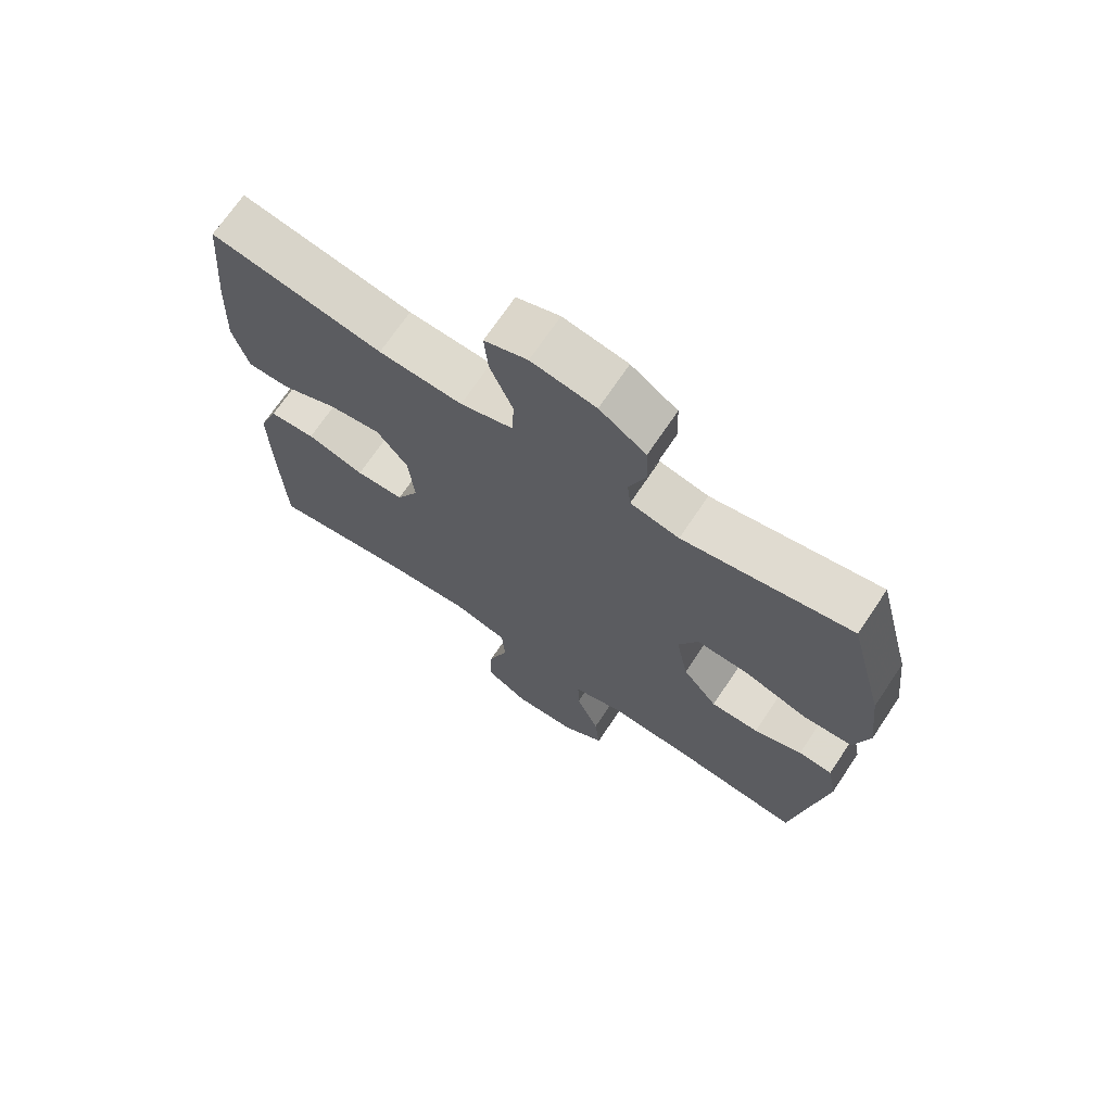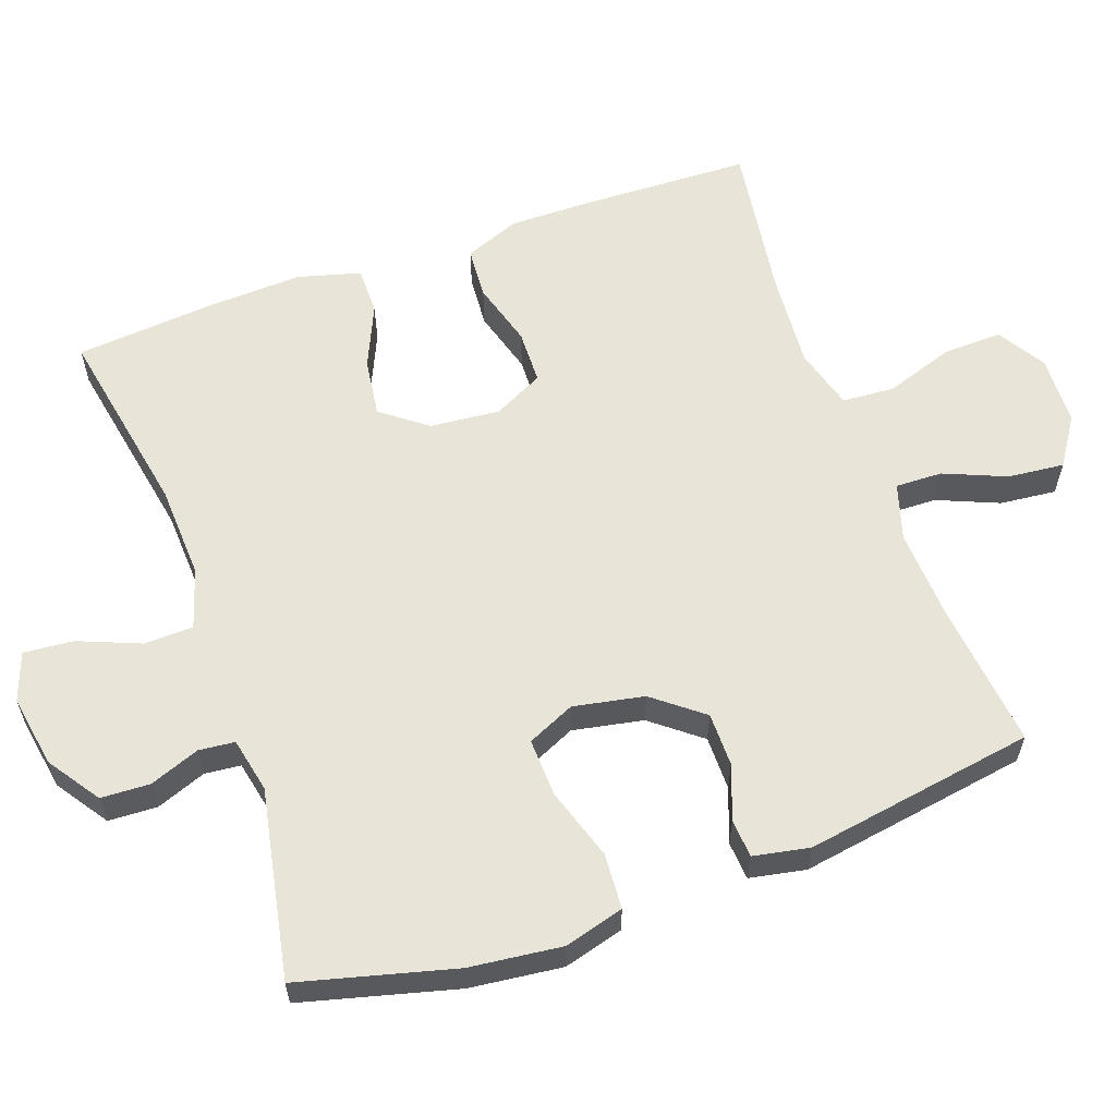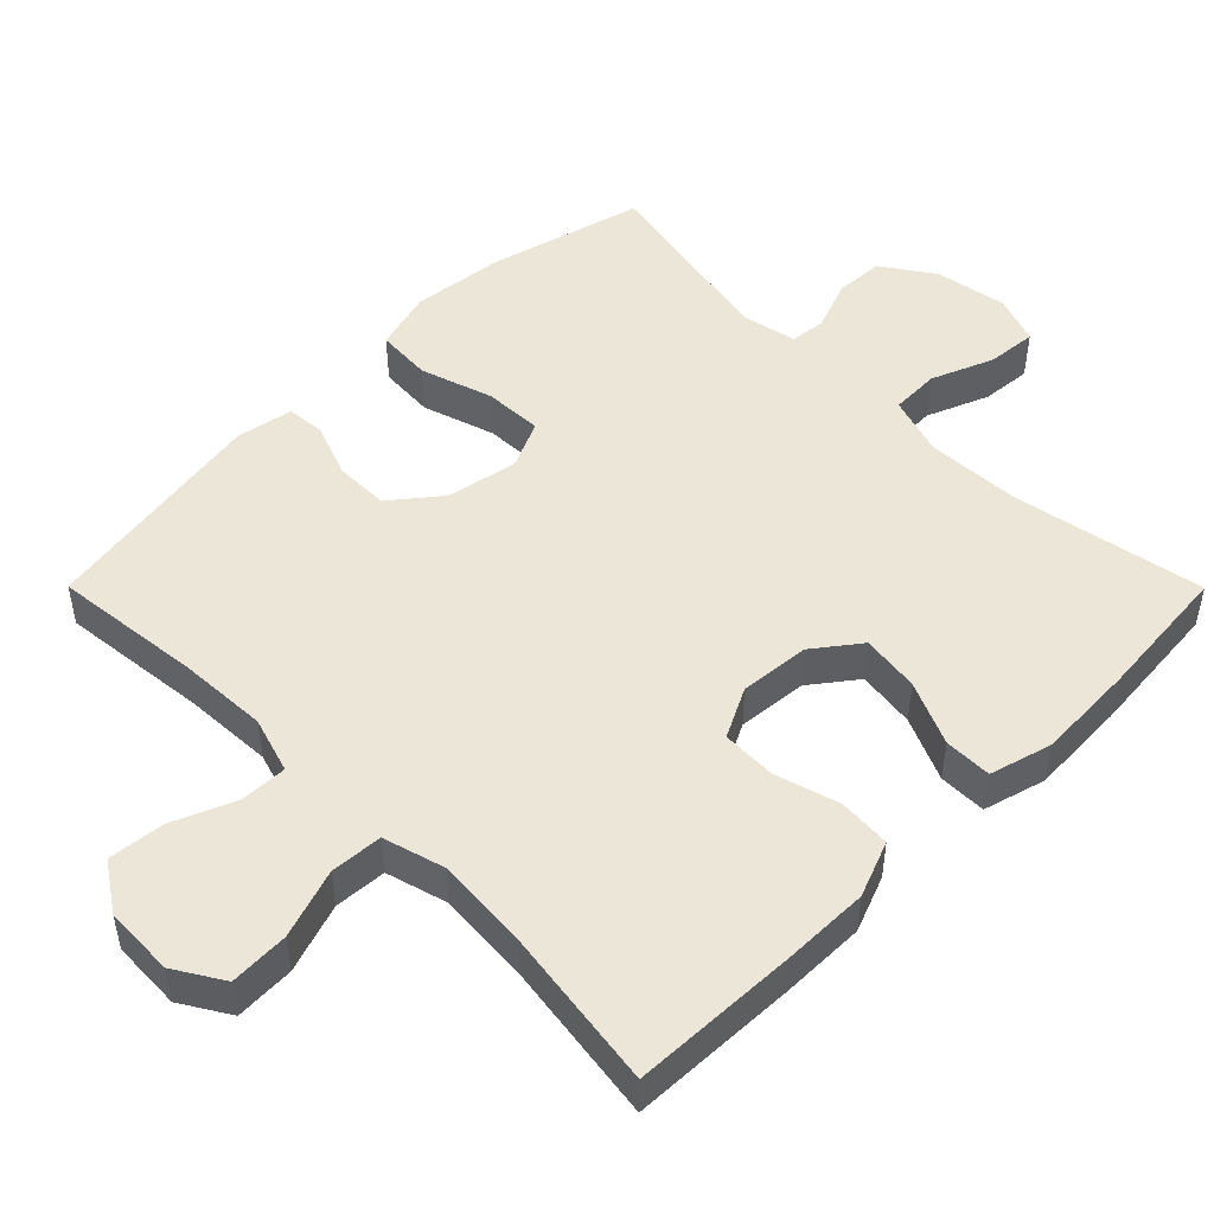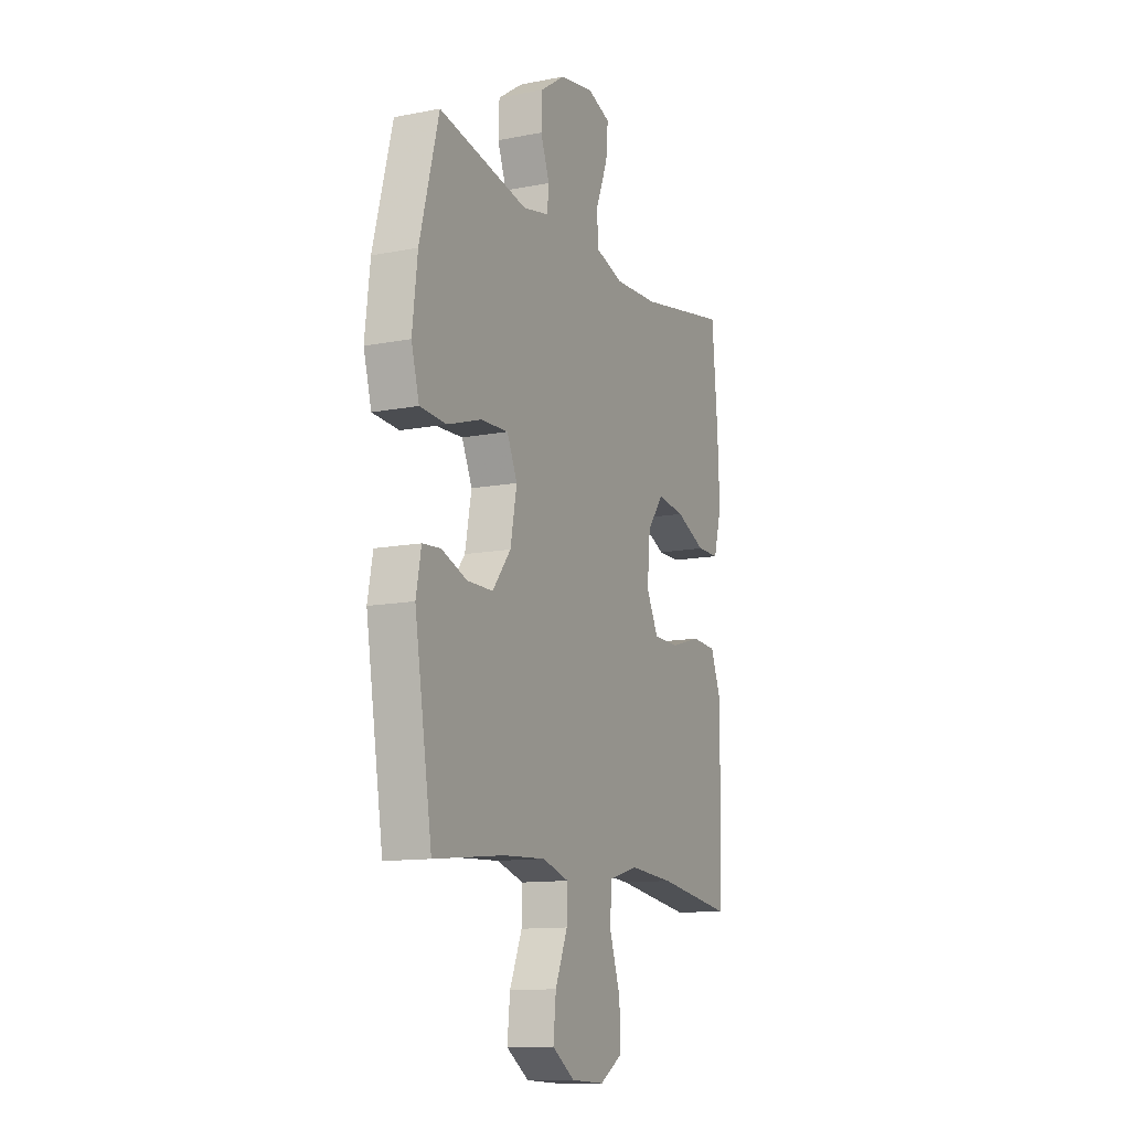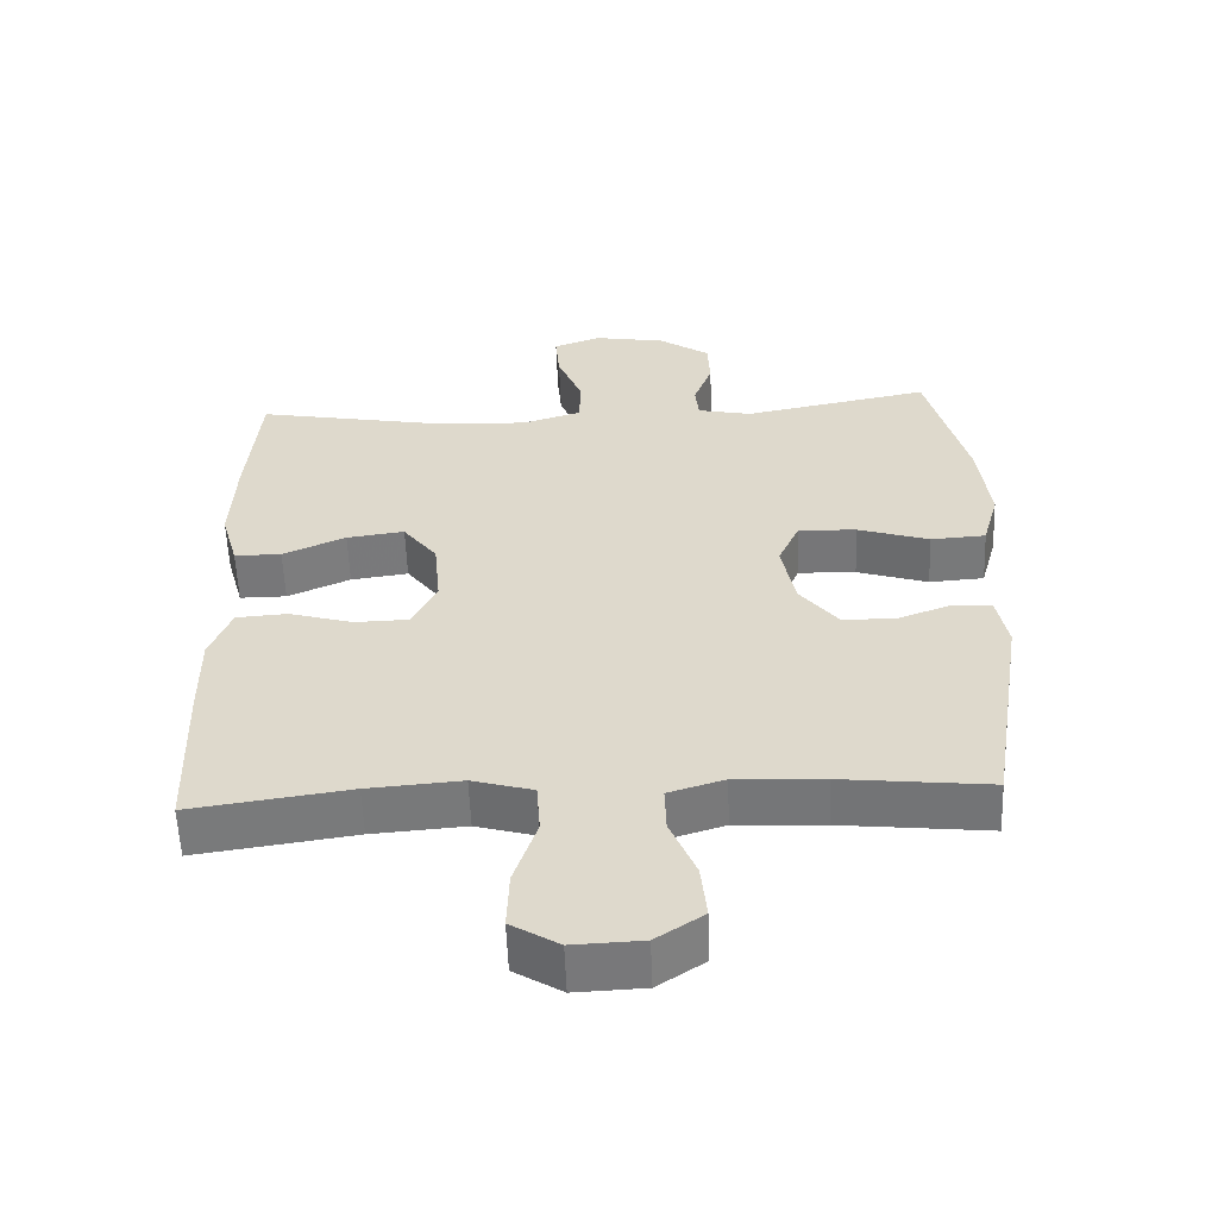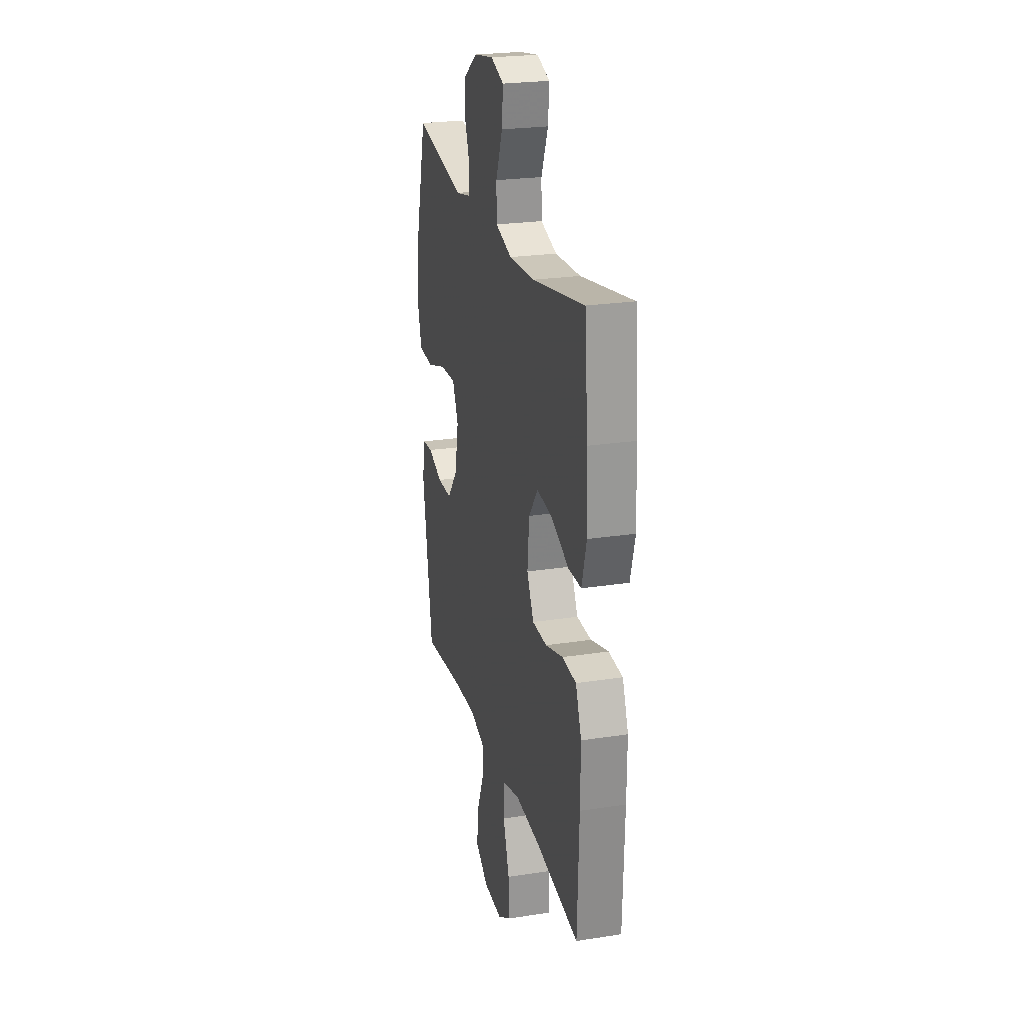
<metadata>
{"format":"obj","ext":"obj","renderer":"f3d","projection":"perspective","resolution":1024,"background":"white","views":[{"elev":70.1,"azim":33.8,"up":"+Z"},{"elev":59.8,"azim":70.3,"up":"+Y"},{"elev":49.3,"azim":-134.9,"up":"+Y"},{"elev":-12.2,"azim":114.7,"up":"+Z"},{"elev":-57.2,"azim":2.2,"up":"+Z"},{"elev":24.1,"azim":-104.4,"up":"+Z"}]}
</metadata>
<code>
v 0.5 0.07 -0.5
v 0.294 0.07 -0.478
v 0.17 0.07 -0.472
v 0.092 0.07 -0.496
v 0.094 0.07 -0.561
v 0.13 0.07 -0.647
v 0.138 0.07 -0.725
v 0.072 0.07 -0.769
v -0.025 0.07 -0.773
v -0.092 0.07 -0.732
v -0.089 0.07 -0.65
v -0.057 0.07 -0.554
v -0.062 0.07 -0.482
v -0.147 0.07 -0.458
v -0.278 0.07 -0.468
v -0.5 0.07 -0.5
v -0.508 0.07 -0.268
v -0.509 0.07 -0.15
v -0.479 0.07 -0.073
v -0.407 0.07 -0.068
v -0.317 0.07 -0.094
v -0.242 0.07 -0.092
v -0.207 0.07 -0.023
v -0.216 0.07 0.074
v -0.264 0.07 0.137
v -0.345 0.07 0.126
v -0.433 0.07 0.087
v -0.499 0.07 0.087
v -0.523 0.07 0.173
v -0.517 0.07 0.308
v -0.5 0.07 0.5
v -0.233 0.07 0.451
v -0.103 0.07 0.445
v -0.02 0.07 0.471
v -0.018 0.07 0.539
v -0.053 0.07 0.625
v -0.059 0.07 0.694
v 0.008 0.07 0.718
v 0.108 0.07 0.701
v 0.18 0.07 0.652
v 0.183 0.07 0.584
v 0.157 0.07 0.515
v 0.162 0.07 0.465
v 0.238 0.07 0.449
v 0.5 0.07 0.5
v 0.556 0.07 0.286
v 0.571 0.07 0.158
v 0.548 0.07 0.075
v 0.471 0.07 0.07
v 0.371 0.07 0.102
v 0.29 0.07 0.105
v 0.26 0.07 0.039
v 0.279 0.07 -0.059
v 0.333 0.07 -0.127
v 0.408 0.07 -0.127
v 0.483 0.07 -0.099
v 0.536 0.07 -0.103
v 0.551 0.07 -0.181
v 0.5 0 -0.5
v 0.294 0 -0.478
v 0.17 0 -0.472
v 0.092 0 -0.496
v 0.094 0 -0.561
v 0.13 0 -0.647
v 0.138 0 -0.725
v 0.072 0 -0.769
v -0.025 0 -0.773
v -0.092 0 -0.732
v -0.089 0 -0.65
v -0.057 0 -0.554
v -0.062 0 -0.482
v -0.147 0 -0.458
v -0.278 0 -0.468
v -0.5 0 -0.5
v -0.508 0 -0.268
v -0.509 0 -0.15
v -0.479 0 -0.073
v -0.407 0 -0.068
v -0.317 0 -0.094
v -0.242 0 -0.092
v -0.207 0 -0.023
v -0.216 0 0.074
v -0.264 0 0.137
v -0.345 0 0.126
v -0.433 0 0.087
v -0.499 0 0.087
v -0.523 0 0.173
v -0.517 0 0.308
v -0.5 0 0.5
v -0.233 0 0.451
v -0.103 0 0.445
v -0.02 0 0.471
v -0.018 0 0.539
v -0.053 0 0.625
v -0.059 0 0.694
v 0.008 0 0.718
v 0.108 0 0.701
v 0.18 0 0.652
v 0.183 0 0.584
v 0.157 0 0.515
v 0.162 0 0.465
v 0.238 0 0.449
v 0.5 0 0.5
v 0.556 0 0.286
v 0.571 0 0.158
v 0.548 0 0.075
v 0.471 0 0.07
v 0.371 0 0.102
v 0.29 0 0.105
v 0.26 0 0.039
v 0.279 0 -0.059
v 0.333 0 -0.127
v 0.408 0 -0.127
v 0.483 0 -0.099
v 0.536 0 -0.103
v 0.551 0 -0.181
f 55 56 57 58
f 54 55 58 1
f 53 54 1 2
f 52 53 2 3
f 47 48 49 50
f 47 50 51
f 44 45 46 47
f 43 44 47 51
f 39 40 41 42
f 39 42 43
f 38 39 43
f 35 36 37 38
f 34 35 38 43
f 33 34 43 51
f 29 30 31 32
f 26 27 28 29
f 25 26 29 32
f 24 25 32 33
f 18 19 20 21
f 18 21 22
f 15 16 17 18
f 14 15 18 22
f 13 14 22 23
f 9 10 11 12
f 9 12 13
f 8 9 13
f 5 6 7 8
f 4 5 8 13
f 52 3 4 13
f 24 33 51 52
f 13 23 24 52
f 116 115 114 113
f 59 116 113 112
f 60 59 112 111
f 61 60 111 110
f 108 107 106 105
f 109 108 105
f 105 104 103 102
f 109 105 102 101
f 100 99 98 97
f 101 100 97
f 101 97 96
f 96 95 94 93
f 101 96 93 92
f 109 101 92 91
f 90 89 88 87
f 87 86 85 84
f 90 87 84 83
f 91 90 83 82
f 79 78 77 76
f 80 79 76
f 76 75 74 73
f 80 76 73 72
f 81 80 72 71
f 70 69 68 67
f 71 70 67
f 71 67 66
f 66 65 64 63
f 71 66 63 62
f 71 62 61 110
f 110 109 91 82
f 110 82 81 71
f 1 59 60 2
f 2 60 61 3
f 3 61 62 4
f 4 62 63 5
f 5 63 64 6
f 6 64 65 7
f 7 65 66 8
f 8 66 67 9
f 9 67 68 10
f 10 68 69 11
f 11 69 70 12
f 12 70 71 13
f 13 71 72 14
f 14 72 73 15
f 15 73 74 16
f 16 74 75 17
f 17 75 76 18
f 18 76 77 19
f 19 77 78 20
f 20 78 79 21
f 21 79 80 22
f 22 80 81 23
f 23 81 82 24
f 24 82 83 25
f 25 83 84 26
f 26 84 85 27
f 27 85 86 28
f 28 86 87 29
f 29 87 88 30
f 30 88 89 31
f 31 89 90 32
f 32 90 91 33
f 33 91 92 34
f 34 92 93 35
f 35 93 94 36
f 36 94 95 37
f 37 95 96 38
f 38 96 97 39
f 39 97 98 40
f 40 98 99 41
f 41 99 100 42
f 42 100 101 43
f 43 101 102 44
f 44 102 103 45
f 45 103 104 46
f 46 104 105 47
f 47 105 106 48
f 48 106 107 49
f 49 107 108 50
f 50 108 109 51
f 51 109 110 52
f 52 110 111 53
f 53 111 112 54
f 54 112 113 55
f 55 113 114 56
f 56 114 115 57
f 57 115 116 58
f 58 116 59 1

</code>
